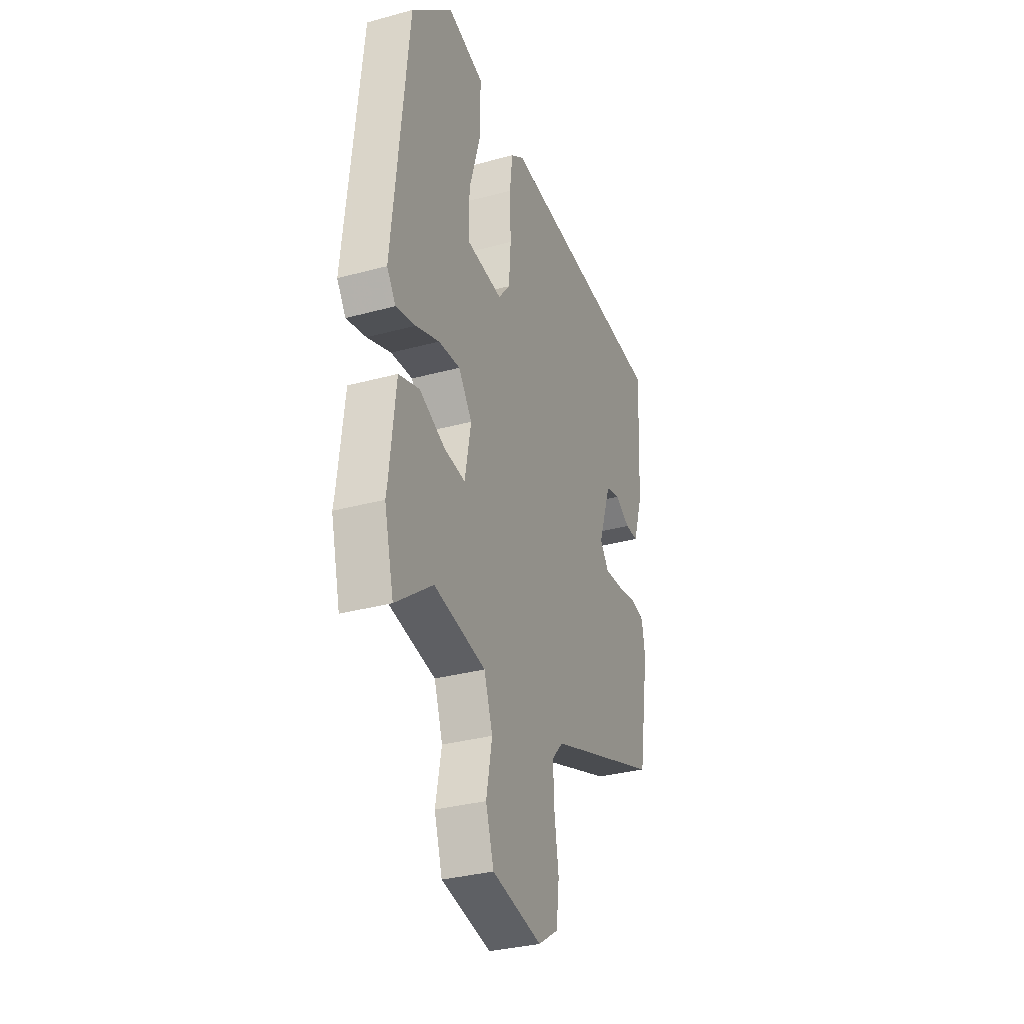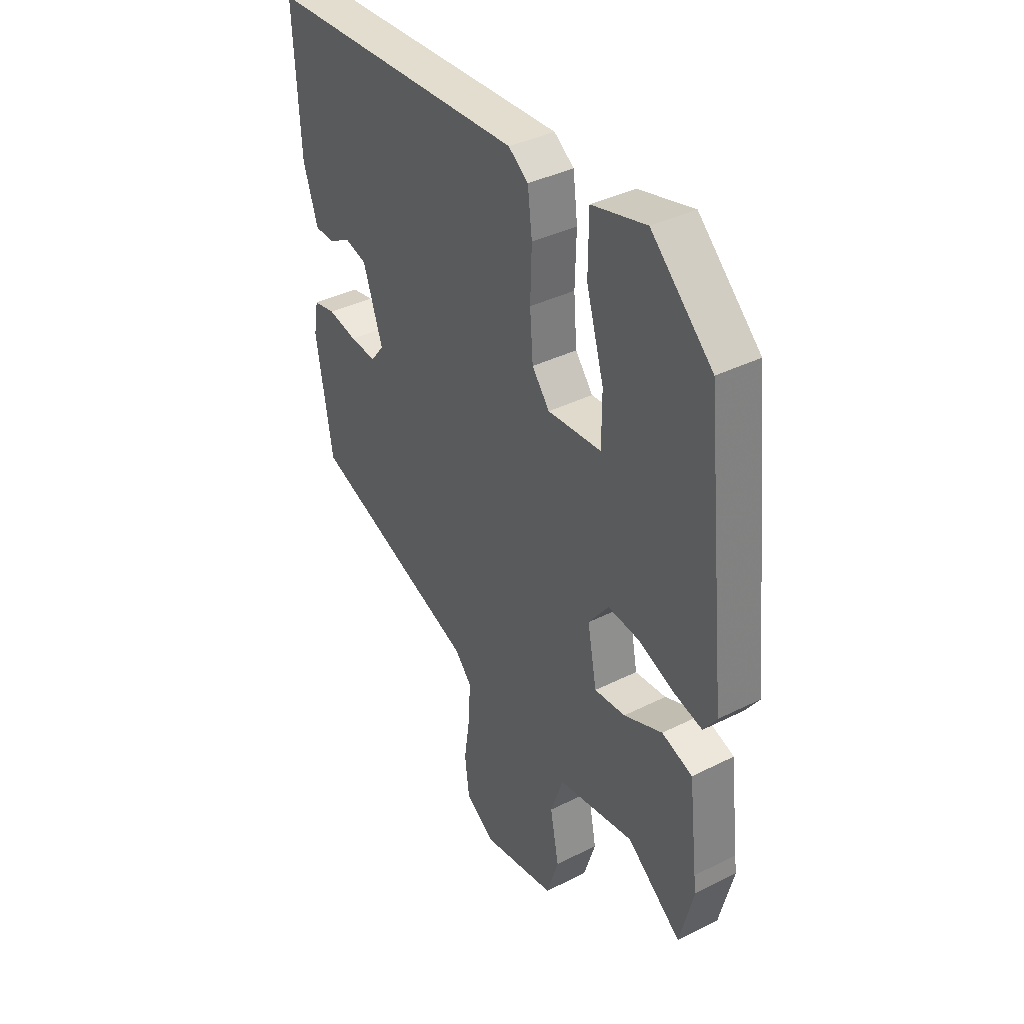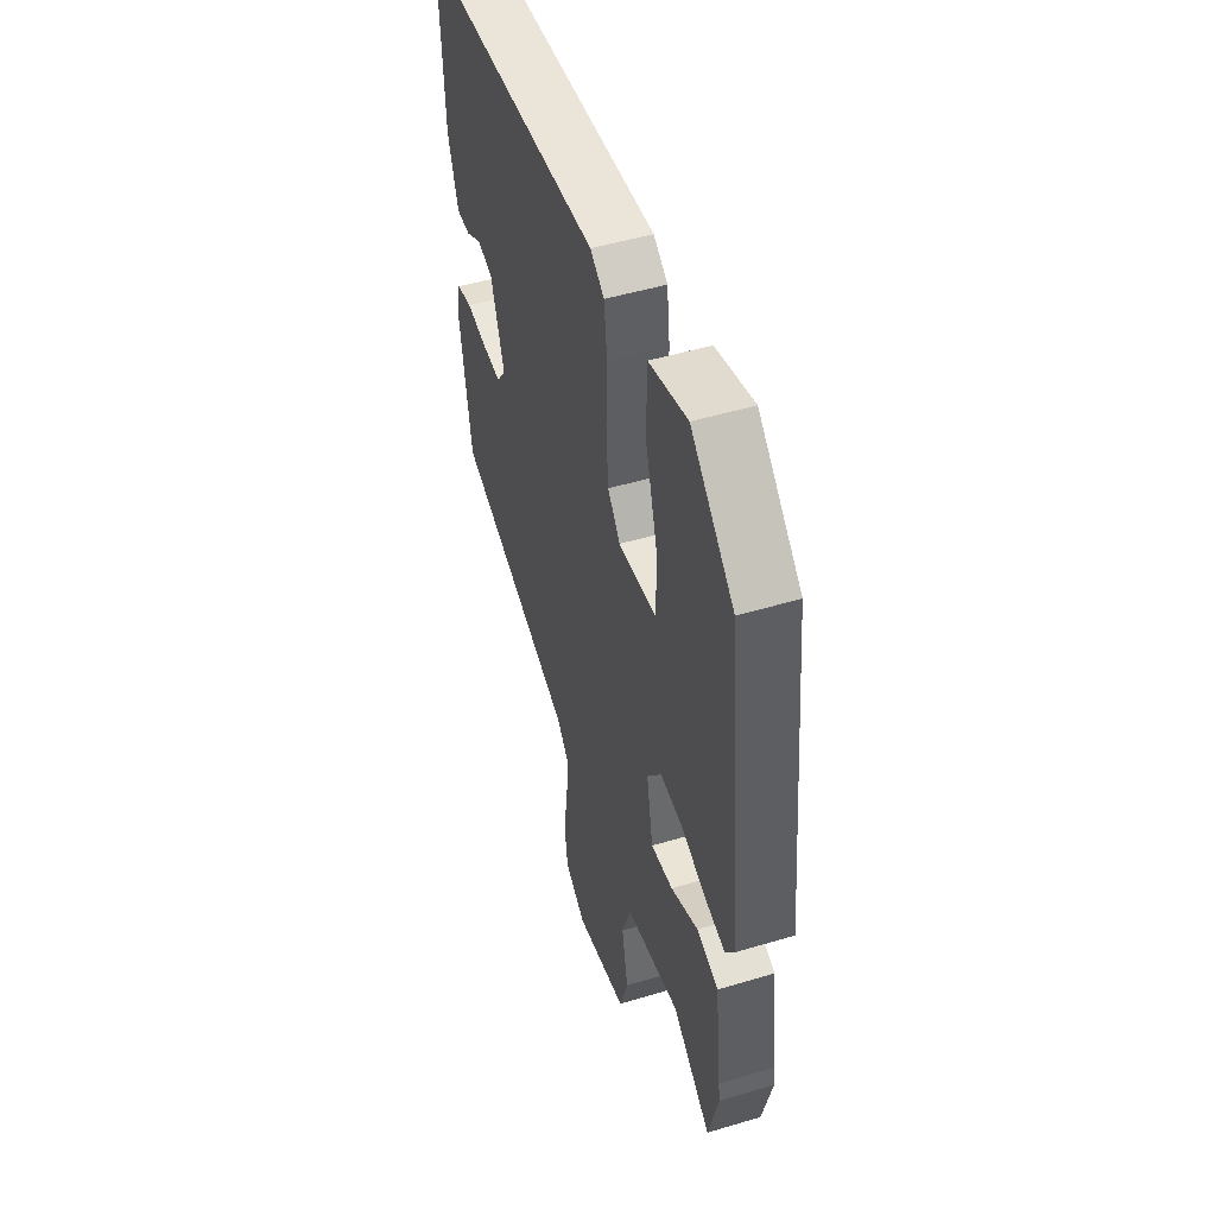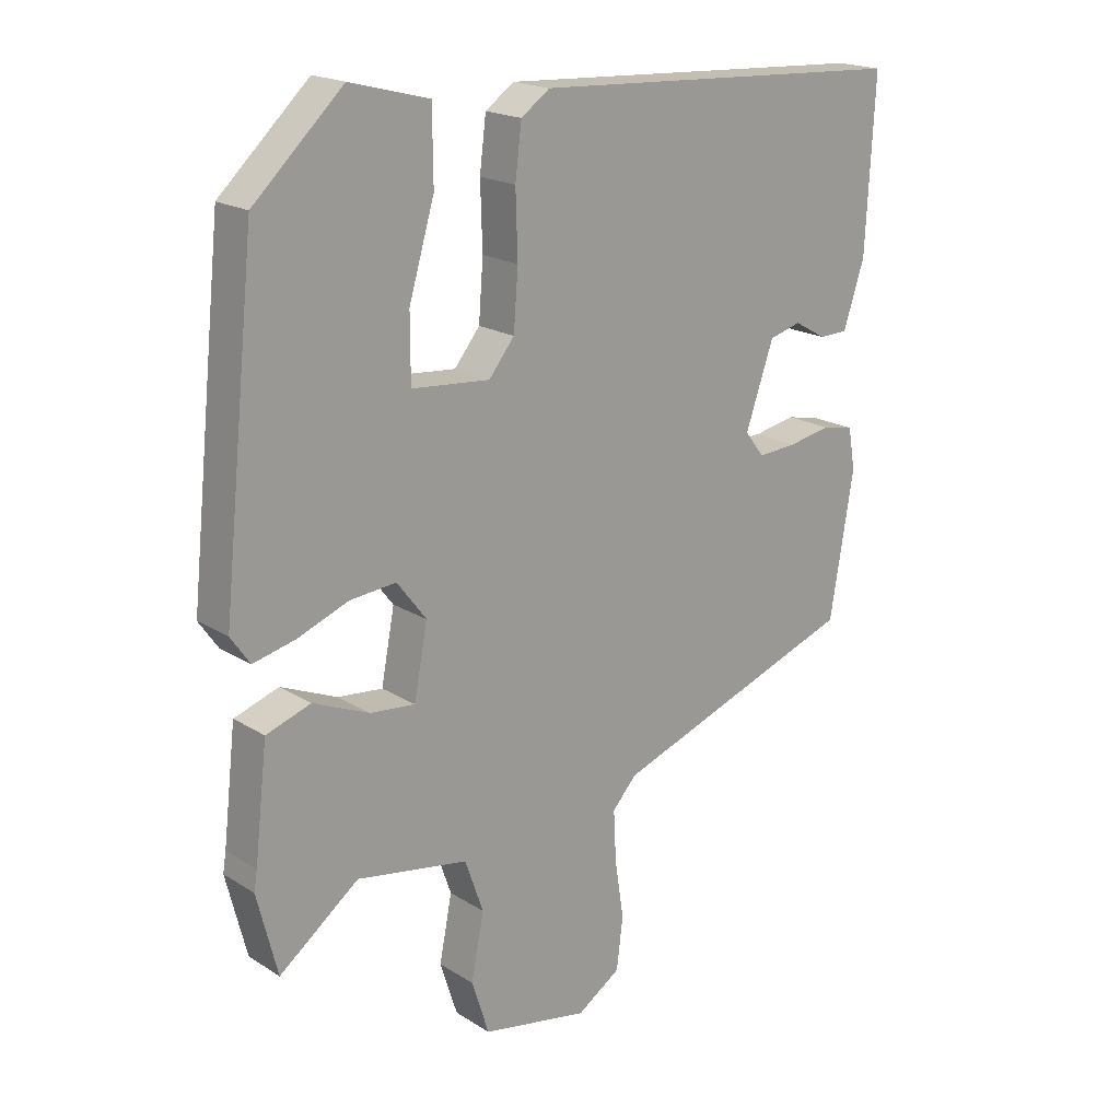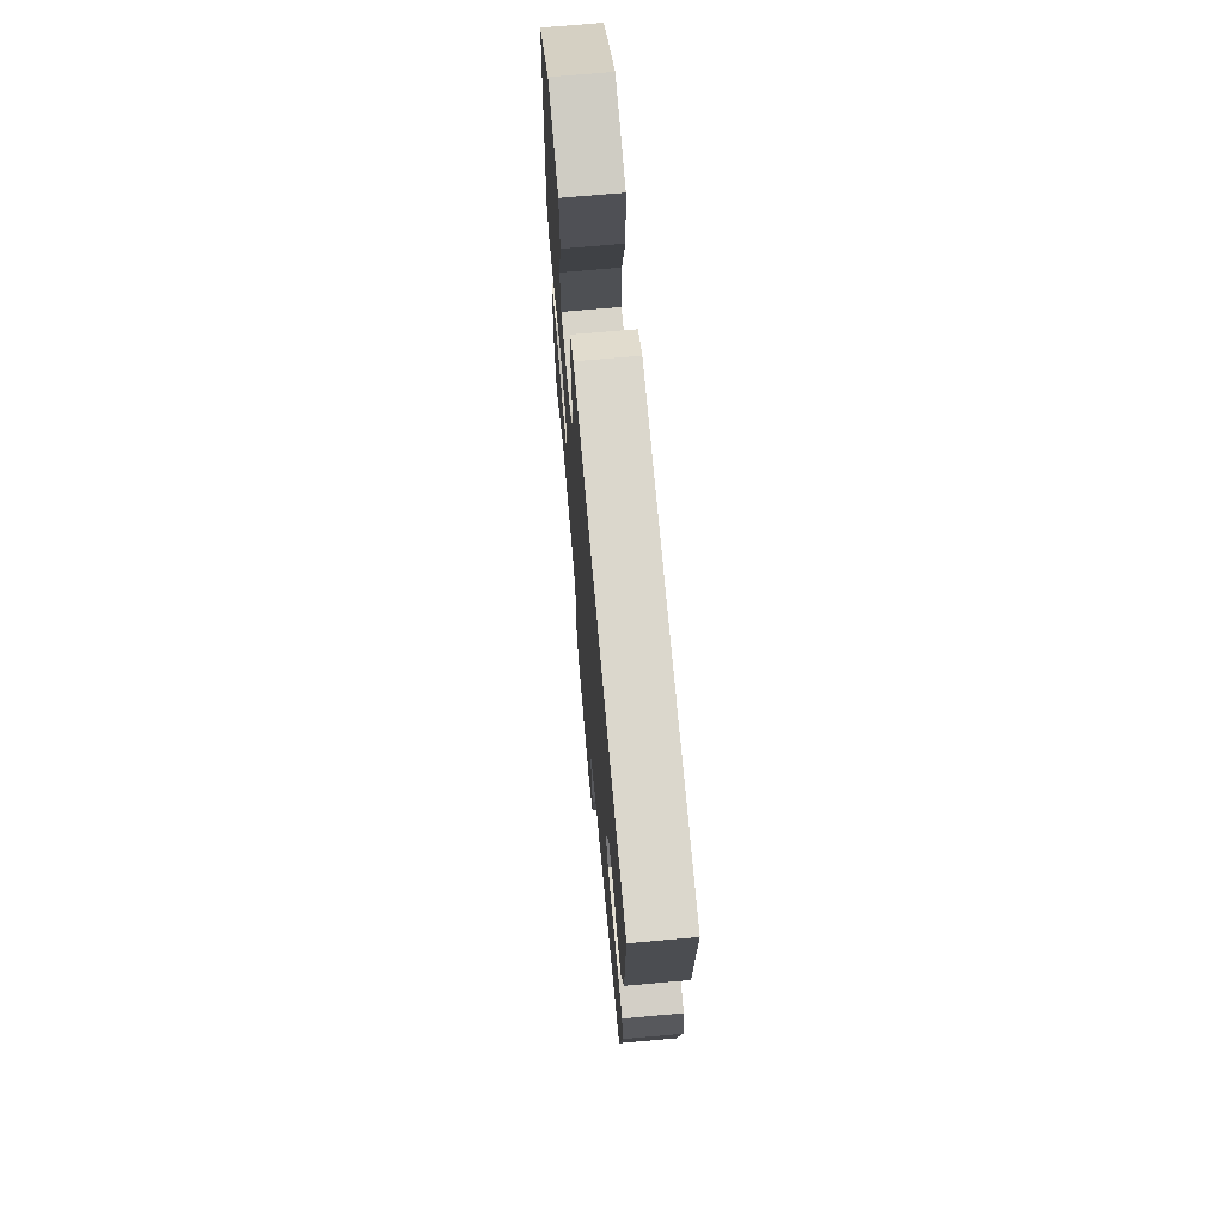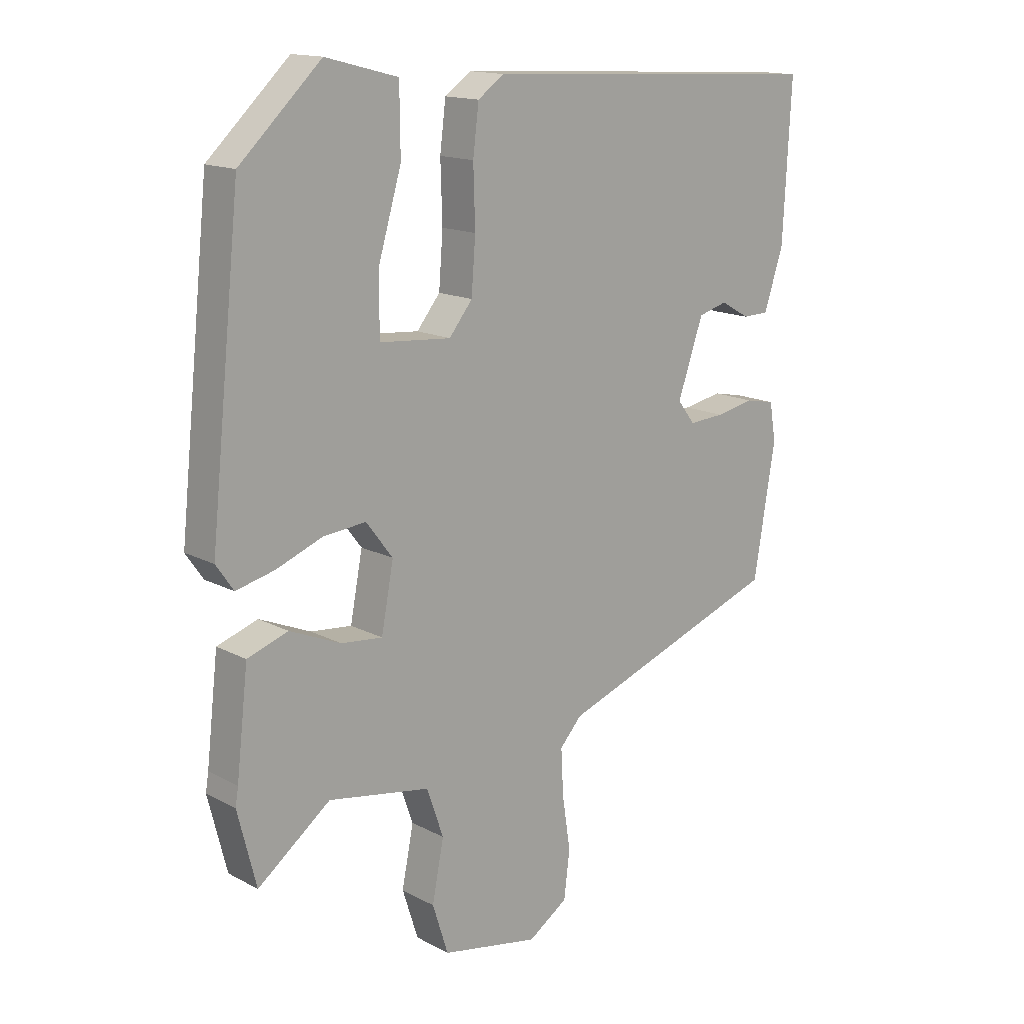
<metadata>
{"format":"obj","ext":"obj","renderer":"f3d","projection":"perspective","resolution":1024,"background":"white","views":[{"elev":-32.9,"azim":110.6,"up":"+Z"},{"elev":37.9,"azim":57.4,"up":"+Z"},{"elev":49.0,"azim":71.6,"up":"+Z"},{"elev":19.1,"azim":139.6,"up":"+Z"},{"elev":70.5,"azim":-95.1,"up":"+Z"},{"elev":15.1,"azim":138.3,"up":"+Z"}]}
</metadata>
<code>
v 0.517 0.07 -0.433
v 0.485 0.07 -0.56
v 0.36 0.07 -0.464
v 0.185 0.07 -0.494
v 0.156 0.07 -0.577
v 0.176 0.07 -0.679
v 0.149 0.07 -0.764
v -0.019 0.07 -0.796
v -0.087 0.07 -0.751
v -0.097 0.07 -0.67
v -0.083 0.07 -0.578
v -0.079 0.07 -0.499
v -0.117 0.07 -0.457
v -0.503 0.07 -0.318
v -0.54 0.07 -0.094
v -0.529 0.07 -0.029
v -0.479 0.07 -0.019
v -0.412 0.07 -0.032
v -0.351 0.07 -0.036
v -0.321 0.07 0.003
v -0.365 0.07 0.13
v -0.415 0.07 0.144
v -0.465 0.07 0.116
v -0.51 0.07 0.117
v -0.543 0.07 0.218
v -0.557 0.07 0.482
v 0.037 0.07 0.512
v 0.082 0.07 0.48
v 0.092 0.07 0.399
v 0.089 0.07 0.299
v 0.096 0.07 0.208
v 0.136 0.07 0.158
v 0.259 0.07 0.168
v 0.259 0.07 0.269
v 0.219 0.07 0.405
v 0.22 0.07 0.517
v 0.344 0.07 0.549
v 0.484 0.07 0.417
v 0.537 0.07 -0.088
v 0.507 0.07 -0.131
v 0.441 0.07 -0.115
v 0.361 0.07 -0.084
v 0.288 0.07 -0.077
v 0.242 0.07 -0.137
v 0.263 0.07 -0.248
v 0.334 0.07 -0.241
v 0.422 0.07 -0.204
v 0.492 0.07 -0.228
v 0.512 0.07 -0.402
v 0.517 0 -0.433
v 0.485 0 -0.56
v 0.36 0 -0.464
v 0.185 0 -0.494
v 0.156 0 -0.577
v 0.176 0 -0.679
v 0.149 0 -0.764
v -0.019 0 -0.796
v -0.087 0 -0.751
v -0.097 0 -0.67
v -0.083 0 -0.578
v -0.079 0 -0.499
v -0.117 0 -0.457
v -0.503 0 -0.318
v -0.54 0 -0.094
v -0.529 0 -0.029
v -0.479 0 -0.019
v -0.412 0 -0.032
v -0.351 0 -0.036
v -0.321 0 0.003
v -0.365 0 0.13
v -0.415 0 0.144
v -0.465 0 0.116
v -0.51 0 0.117
v -0.543 0 0.218
v -0.557 0 0.482
v 0.037 0 0.512
v 0.082 0 0.48
v 0.092 0 0.399
v 0.089 0 0.299
v 0.096 0 0.208
v 0.136 0 0.158
v 0.259 0 0.168
v 0.259 0 0.269
v 0.219 0 0.405
v 0.22 0 0.517
v 0.344 0 0.549
v 0.484 0 0.417
v 0.537 0 -0.088
v 0.507 0 -0.131
v 0.441 0 -0.115
v 0.361 0 -0.084
v 0.288 0 -0.077
v 0.242 0 -0.137
v 0.263 0 -0.248
v 0.334 0 -0.241
v 0.422 0 -0.204
v 0.492 0 -0.228
v 0.512 0 -0.402
f 46 47 48 49
f 1 2 3
f 49 1 3
f 46 49 3
f 45 46 3
f 40 41 42
f 39 40 42
f 38 39 42
f 37 38 42
f 36 37 42
f 34 35 36
f 34 36 42
f 33 34 42 43
f 28 29 30
f 27 28 30
f 26 27 30
f 25 26 30
f 24 25 30
f 22 23 24
f 22 24 30
f 21 22 30 31
f 16 17 18
f 15 16 18
f 14 15 18
f 13 14 18
f 12 13 18 19
f 9 10 11
f 8 9 11
f 7 8 11
f 6 7 11
f 5 6 11
f 4 5 11 12
f 12 19 20
f 4 12 20
f 3 4 20
f 45 3 20
f 32 33 43 44
f 32 44 45
f 31 32 45
f 21 31 45
f 20 21 45
f 98 97 96 95
f 52 51 50
f 52 50 98
f 52 98 95
f 52 95 94
f 91 90 89
f 91 89 88
f 91 88 87
f 91 87 86
f 91 86 85
f 85 84 83
f 91 85 83
f 92 91 83 82
f 79 78 77
f 79 77 76
f 79 76 75
f 79 75 74
f 79 74 73
f 73 72 71
f 79 73 71
f 80 79 71 70
f 67 66 65
f 67 65 64
f 67 64 63
f 67 63 62
f 68 67 62 61
f 60 59 58
f 60 58 57
f 60 57 56
f 60 56 55
f 60 55 54
f 61 60 54 53
f 69 68 61
f 69 61 53
f 69 53 52
f 69 52 94
f 93 92 82 81
f 94 93 81
f 94 81 80
f 94 80 70
f 94 70 69
f 1 50 51 2
f 2 51 52 3
f 3 52 53 4
f 4 53 54 5
f 5 54 55 6
f 6 55 56 7
f 7 56 57 8
f 8 57 58 9
f 9 58 59 10
f 10 59 60 11
f 11 60 61 12
f 12 61 62 13
f 13 62 63 14
f 14 63 64 15
f 15 64 65 16
f 16 65 66 17
f 17 66 67 18
f 18 67 68 19
f 19 68 69 20
f 20 69 70 21
f 21 70 71 22
f 22 71 72 23
f 23 72 73 24
f 24 73 74 25
f 25 74 75 26
f 26 75 76 27
f 27 76 77 28
f 28 77 78 29
f 29 78 79 30
f 30 79 80 31
f 31 80 81 32
f 32 81 82 33
f 33 82 83 34
f 34 83 84 35
f 35 84 85 36
f 36 85 86 37
f 37 86 87 38
f 38 87 88 39
f 39 88 89 40
f 40 89 90 41
f 41 90 91 42
f 42 91 92 43
f 43 92 93 44
f 44 93 94 45
f 45 94 95 46
f 46 95 96 47
f 47 96 97 48
f 48 97 98 49
f 49 98 50 1

</code>
